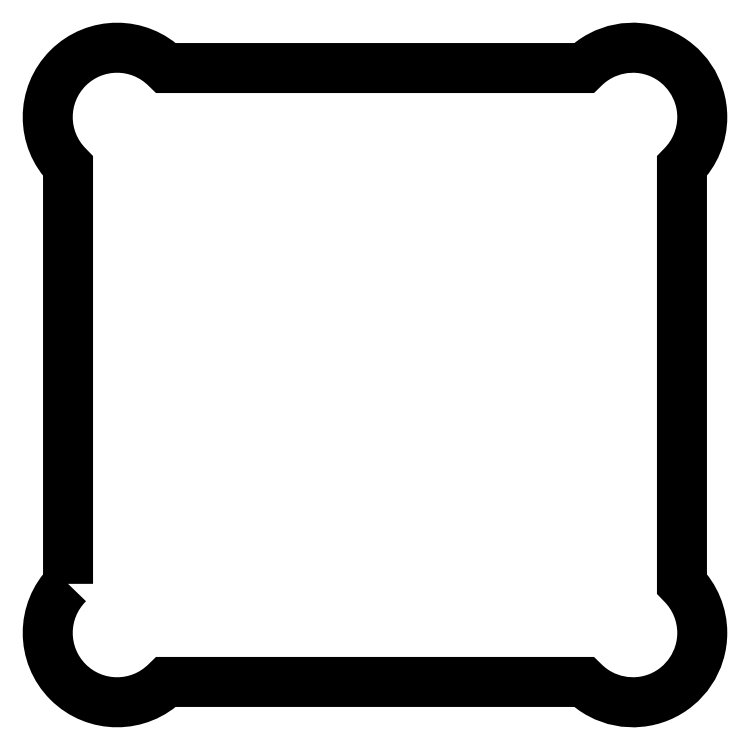
<metadata>
{"format":"dxf","ext":"dxf","renderer":"ezdxf+matplotlib","layout":"modelspace","background":"white","min_lineweight":24,"dpi":150}
</metadata>
<code>
0
SECTION
2
ENTITIES
0
POLYLINE
8
0
70
1
66
1
10
0
20
0
30
0
0
VERTEX
8
0
10
-14.05
20
-9.56
30
0
0
VERTEX
8
0
10
-14.05
20
9.56
30
0
42
-1
0
VERTEX
8
0
10
-9.56
20
14.05
30
0
0
VERTEX
8
0
10
9.56
20
14.05
30
0
42
-0.6682
0
VERTEX
8
0
10
14.98
20
11.8
30
0
42
-0.1989
0
VERTEX
8
0
10
14.05
20
9.56
30
0
0
VERTEX
8
0
10
14.05
20
-9.56
30
0
42
-0.1989
0
VERTEX
8
0
10
14.98
20
-11.8
30
0
42
-0.6682
0
VERTEX
8
0
10
9.56
20
-14.05
30
0
0
VERTEX
8
0
10
-9.56
20
-14.05
30
0
42
-1
0
SEQEND
8
0
0
ENDSEC
0
EOF

</code>
